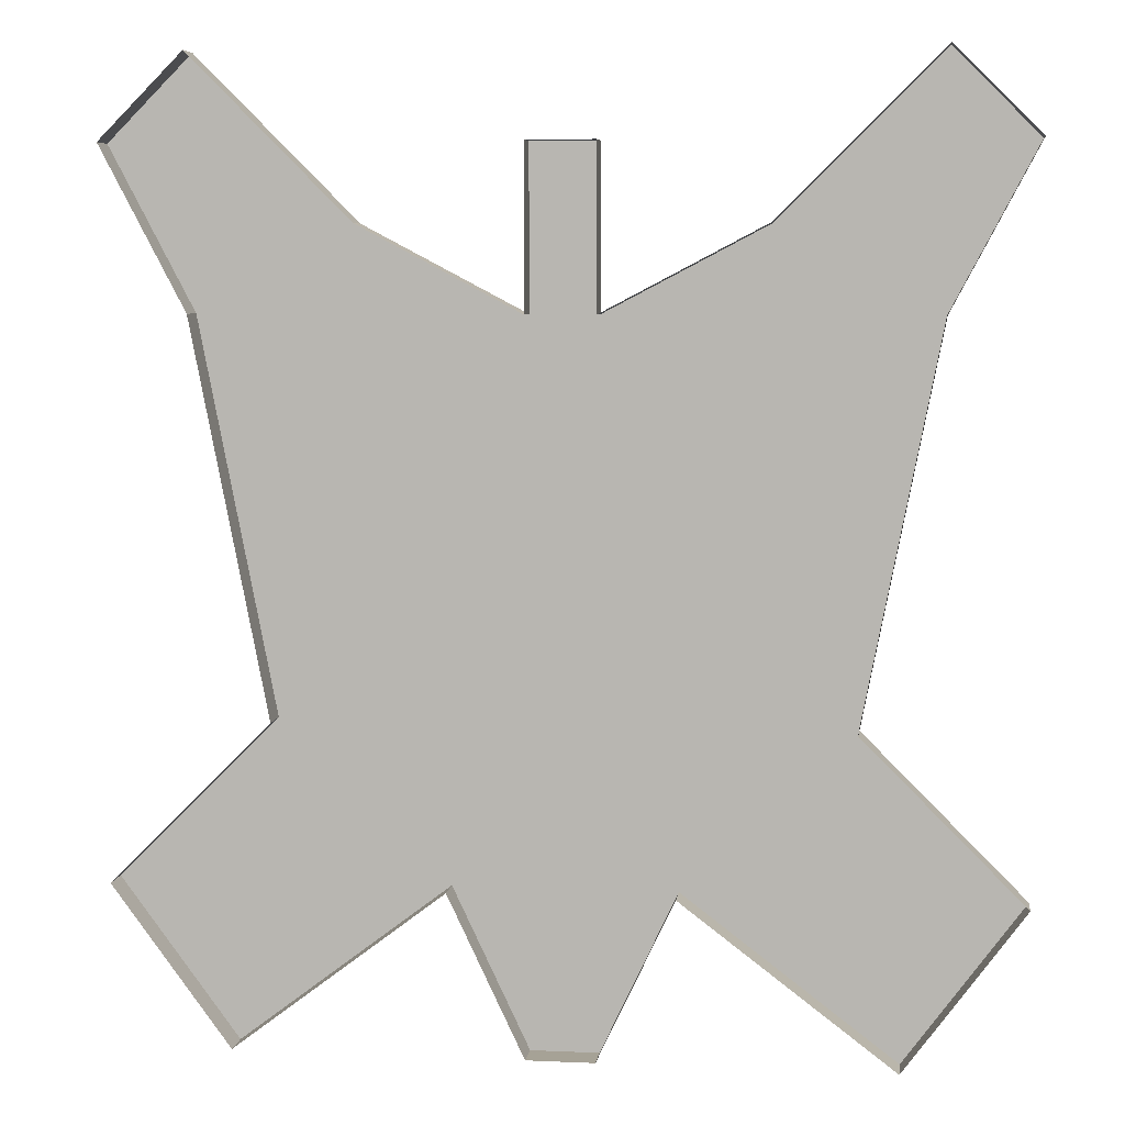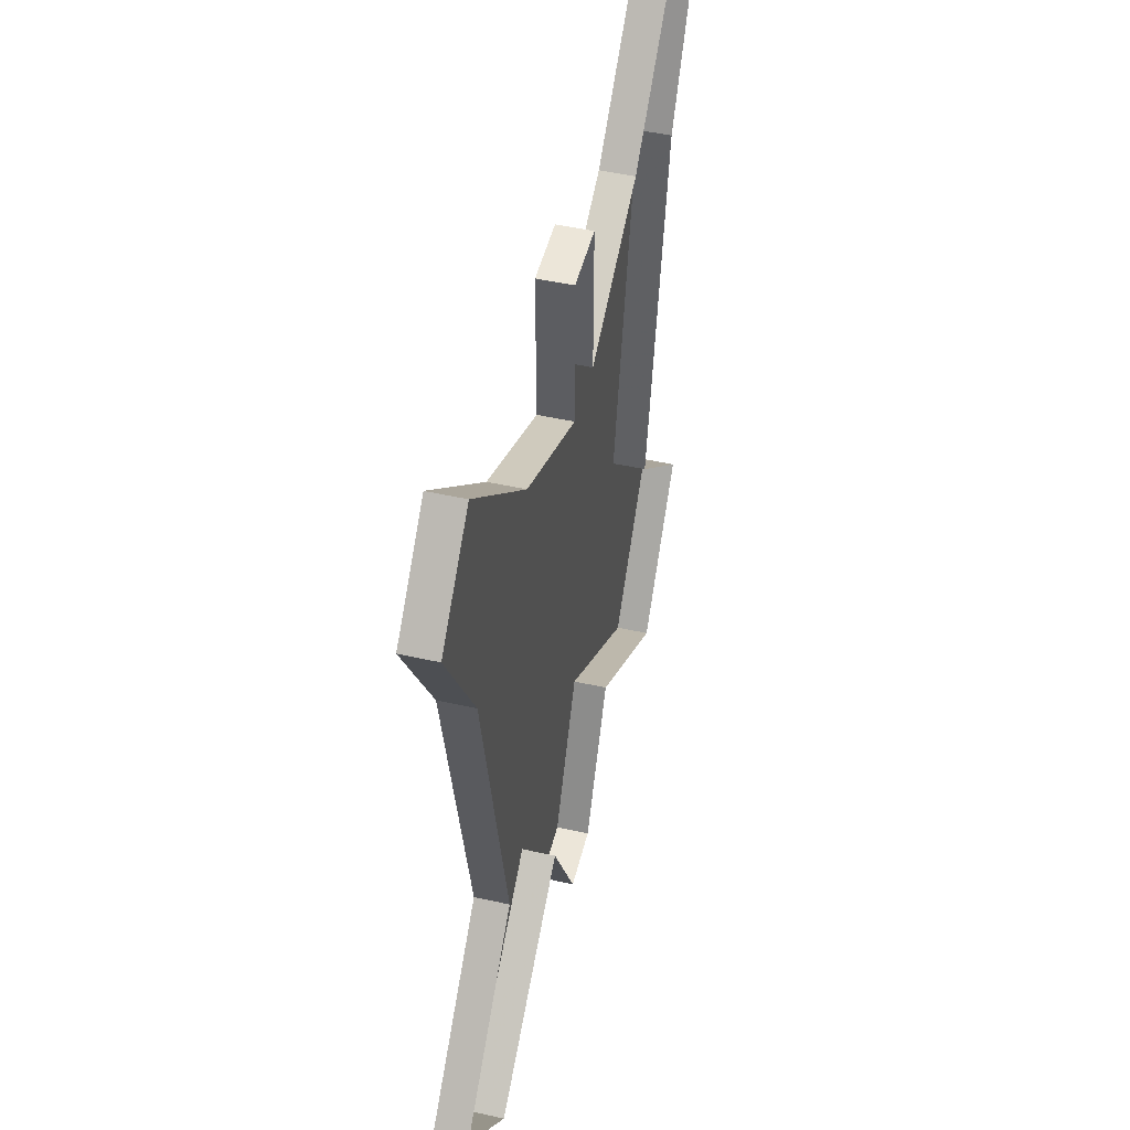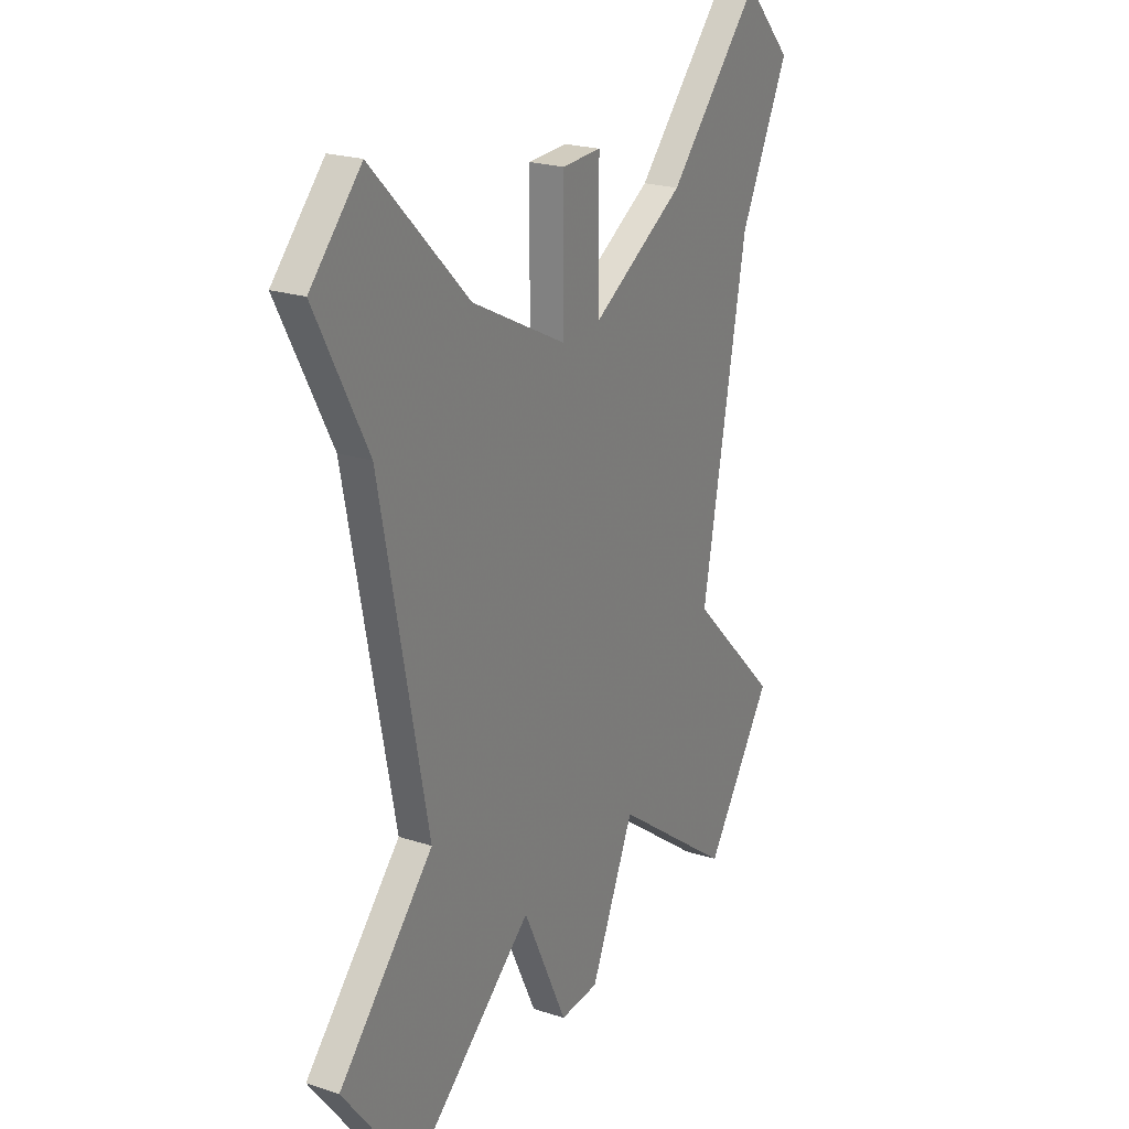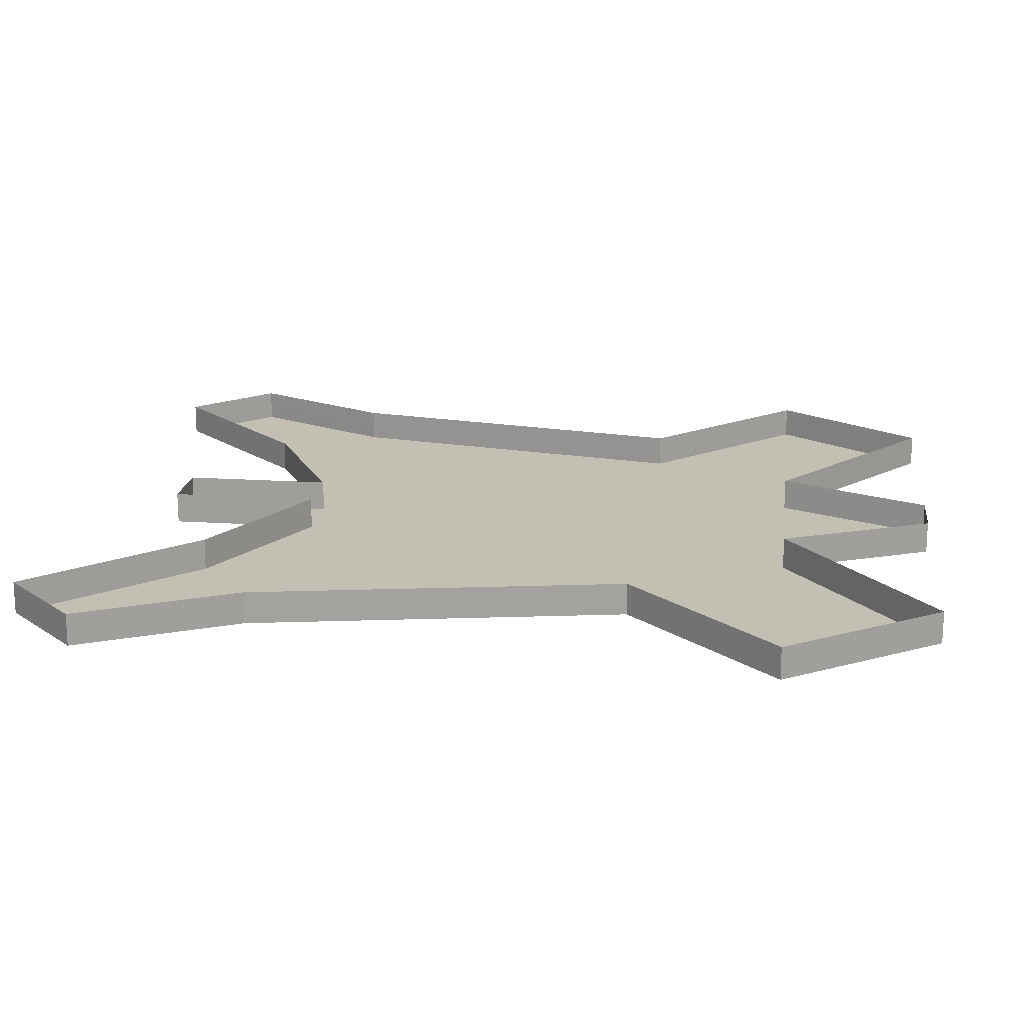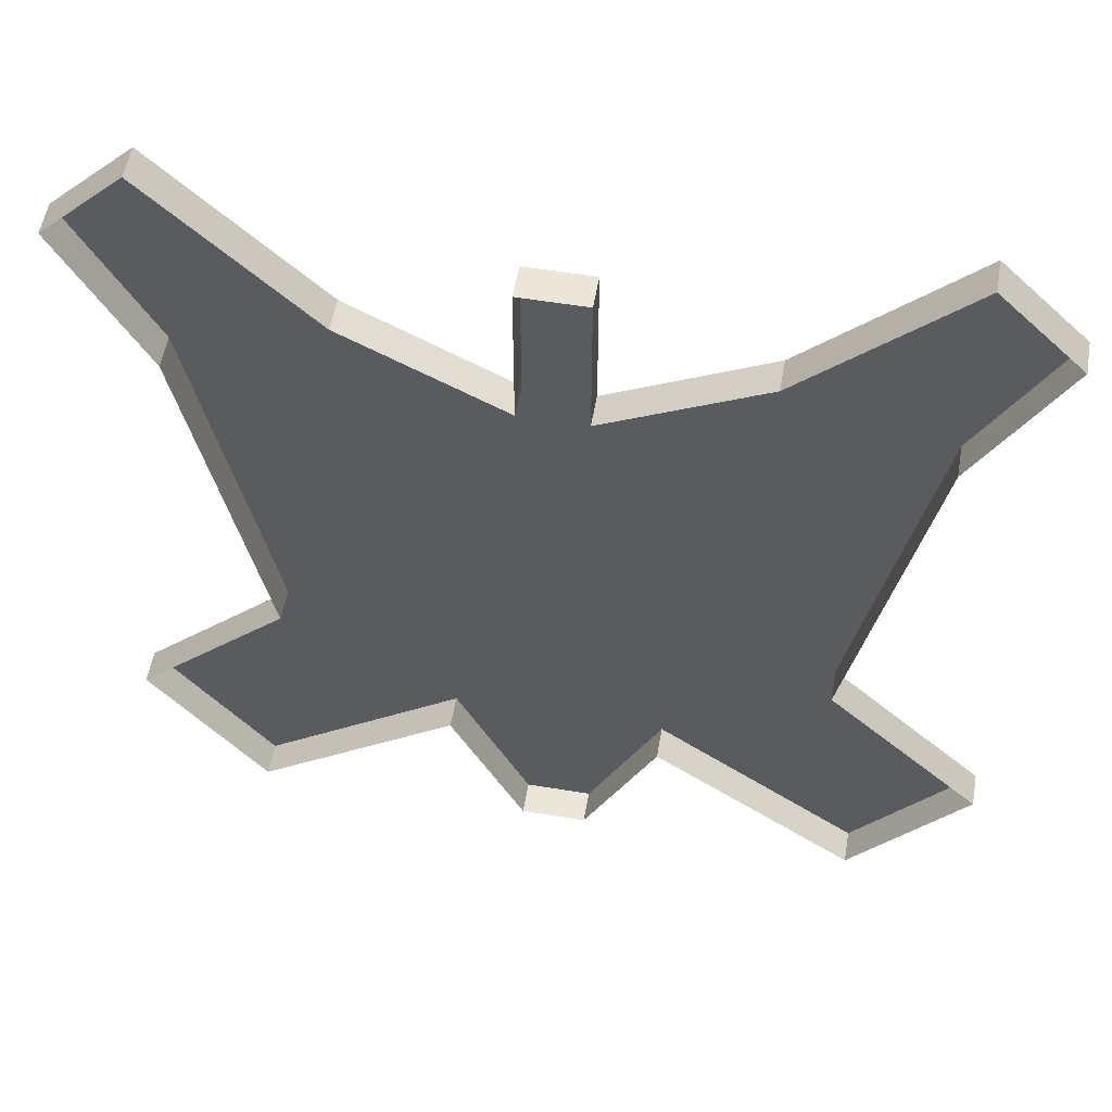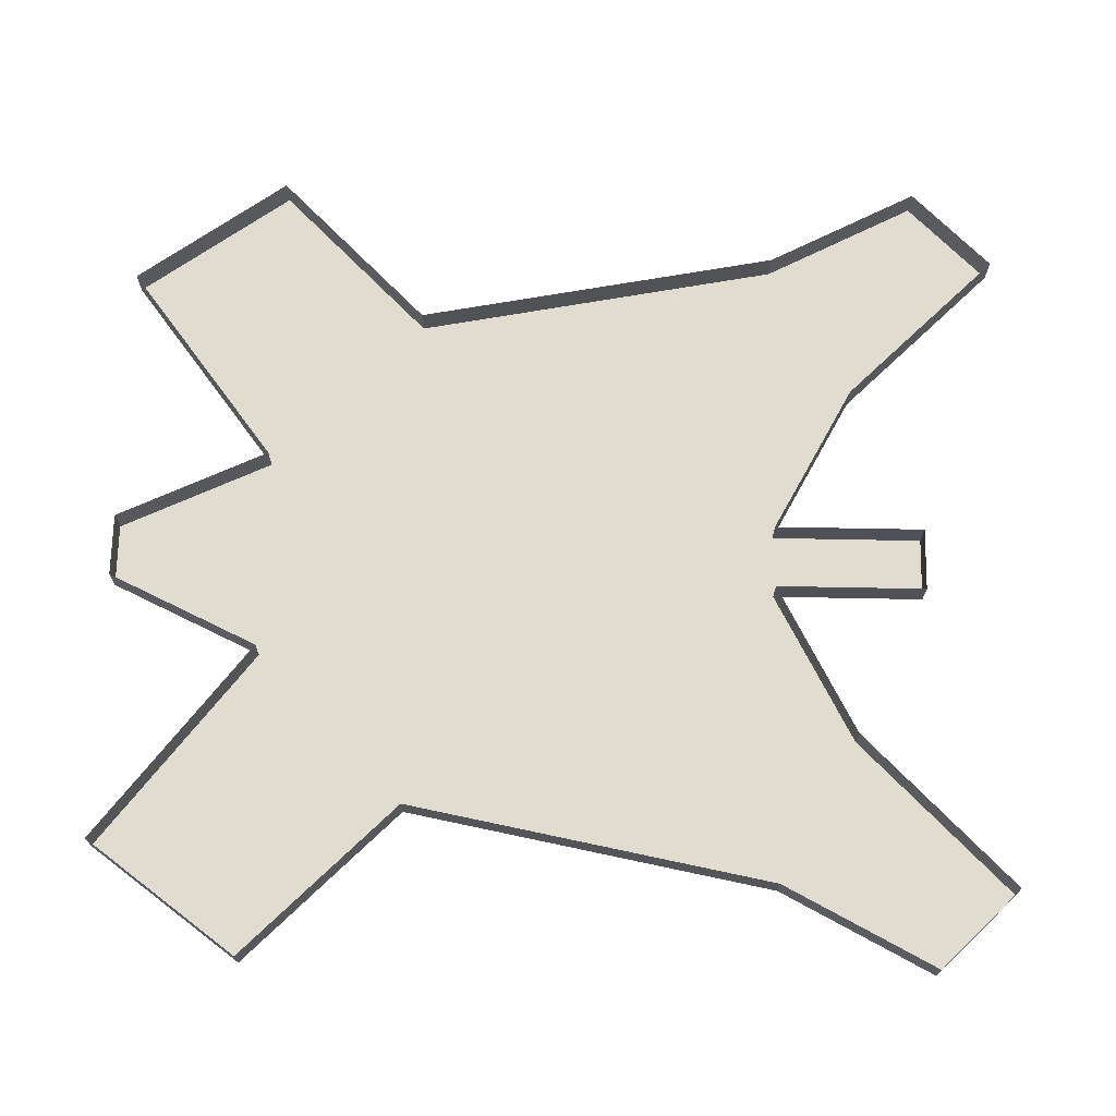
<metadata>
{"format":"obj","ext":"obj","renderer":"f3d","projection":"perspective","resolution":1024,"background":"white","views":[{"elev":6.3,"azim":-172.5,"up":"+Z"},{"elev":49.3,"azim":103.9,"up":"+Z"},{"elev":23.9,"azim":-62.0,"up":"+Z"},{"elev":17.8,"azim":97.3,"up":"+Y"},{"elev":55.4,"azim":-170.1,"up":"+Z"},{"elev":69.5,"azim":-88.9,"up":"+Y"}]}
</metadata>
<code>
v 0.03125 -0.03125 0.2422
v 0.03125 -0.03125 0.3906
v -0.03125 -0.03125 0.3906
v -0.03125 -0.03125 0.2422
v 0.1016 -0.03125 -0.2656
v 0.1797 -0.03125 0.3203
v 0.1797 0 0.3203
v 0.03125 0 0.2422
v 0.03125 0 0.3906
v -0.03125 0 0.3906
v -0.03125 0 0.2422
v -0.1797 -0.03125 0.3203
v -0.1016 -0.03125 -0.2656
v 0.03125 -0.03125 -0.4141
v 0.03125 0 -0.4141
v 0.1016 0 -0.2656
v 0.2969 0 -0.4141
v 0.2969 -0.03125 -0.4141
v 0.4062 -0.03125 -0.2656
v 0.2578 -0.03125 -0.1172
v 0.3281 -0.03125 0.2422
v 0.4062 -0.03125 0.3906
v 0.3281 -0.03125 0.4688
v 0.3281 0 0.4688
v -0.3281 -0.03125 0.4688
v -0.4062 -0.03125 0.3906
v -0.3281 -0.03125 0.2422
v -0.1797 0 0.3203
v -0.3281 0 0.4688
v -0.4062 0 0.3906
v -0.3281 0 0.2422
v -0.2578 0 -0.1172
v -0.2578 -0.03125 -0.1172
v -0.2969 -0.03125 -0.4141
v -0.1016 0 -0.2656
v -0.03125 -0.03125 -0.4141
v -0.03125 0 -0.4141
v -0.4062 -0.03125 -0.2656
v -0.4062 0 -0.2656
v -0.2969 0 -0.4141
v 0.4062 0 -0.2656
v 0.2578 0 -0.1172
v 0.3281 0 0.2422
v 0.4062 0 0.3906
v -0.03906 -0.03125 0
v -0.07812 -0.03125 -0.0625
v 0.03906 -0.03125 -0.07812
v 0.1562 -0.03125 0.04688
v 0.09375 -0.03125 0.09375
v 0.03125 -0.03125 0.01562
v -0.1328 -0.03125 0.1094
v -0.125 -0.03125 0.1719
v -0.2422 -0.03125 0.1641
v 0.2109 -0.03125 0.2656
v 0.1719 -0.03125 0.2031
v 0.2891 -0.03125 0.1875
v 0 -0.03125 0.1094
v -0.08594 -0.03125 0.1328
v -0.07812 -0.03125 0.03125
v 0.08594 -0.03125 -0.04688
v 0.1328 -0.03125 -0.1094
v 0.2188 -0.03125 -0.03906
v -0.03906 -0.03125 -0.2031
v 0.04688 -0.03125 -0.2031
v 0.007812 -0.03125 -0.1094
v 0.03125 -0.03125 0.1328
v 0.125 -0.03125 0.1406
v 0.08594 -0.03125 0.2266
v -0.2109 -0.03125 -0.03125
v -0.125 -0.03125 0
v -0.1953 -0.03125 0.07031
v -0.2188 -0.03125 -0.1016
v -0.1406 -0.03125 -0.1406
v -0.1094 -0.03125 -0.04688
v 0.1953 -0.03125 0.0625
v 0.2656 -0.03125 0.1094
v 0.1641 -0.03125 0.1562
v -0.2734 -0.03125 0.2031
v -0.1562 -0.03125 0.2188
v -0.1953 -0.03125 0.2812
f 1 2 3
f 1 3 4
f 1 4 5
f 1 5 6
f 1 6 7
f 1 7 8
f 1 8 9
f 1 9 2
f 2 9 3
f 3 9 10
f 3 10 11
f 3 11 4
f 4 11 12
f 4 12 13
f 4 13 5
f 5 13 14
f 5 14 15
f 5 15 16
f 5 16 17
f 5 17 18
f 5 18 19
f 5 19 20
f 5 20 6
f 6 20 21
f 6 21 22
f 6 22 23
f 6 23 24
f 6 24 7
f 25 26 27
f 25 27 12
f 25 12 28
f 25 28 29
f 25 29 26
f 26 29 30
f 26 30 27
f 27 30 31
f 27 31 32
f 27 32 33
f 27 33 12
f 12 33 13
f 13 33 34
f 13 34 35
f 13 35 36
f 13 36 14
f 14 36 37
f 14 37 15
f 33 38 34
f 34 38 39
f 34 39 40
f 34 40 35
f 36 35 37
f 38 33 32
f 38 32 39
f 12 11 28
f 17 41 19
f 17 19 18
f 41 42 20
f 41 20 19
f 43 21 20
f 43 20 42
f 43 44 22
f 43 22 21
f 44 24 23
f 44 23 22
f 45 46 47
f 48 49 50
f 51 52 53
f 54 55 56
f 57 58 59
f 60 61 62
f 63 64 65
f 66 67 68
f 69 70 71
f 72 73 74
f 75 76 77
f 78 79 80

</code>
